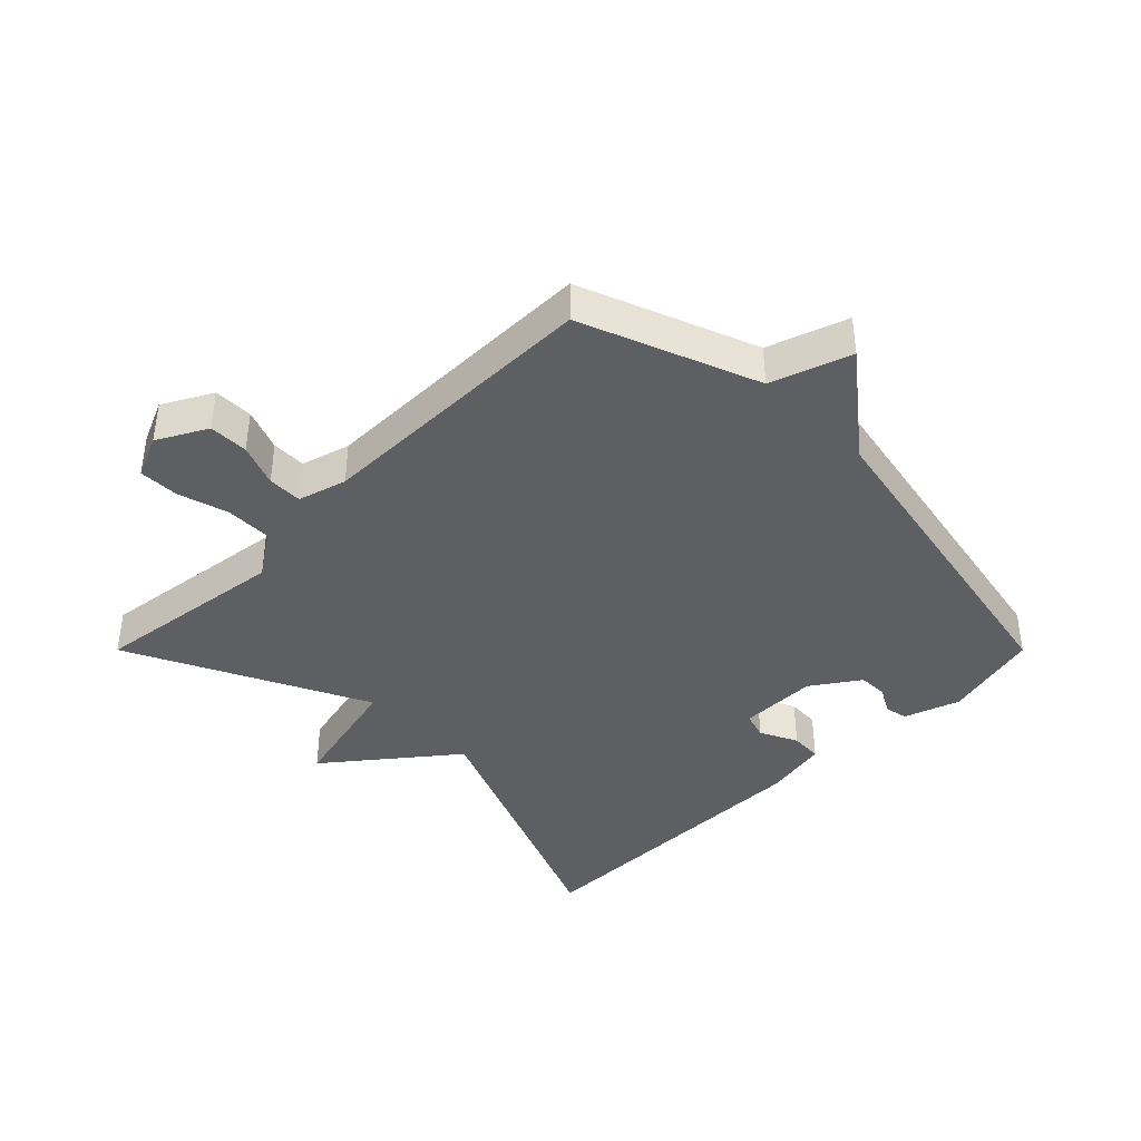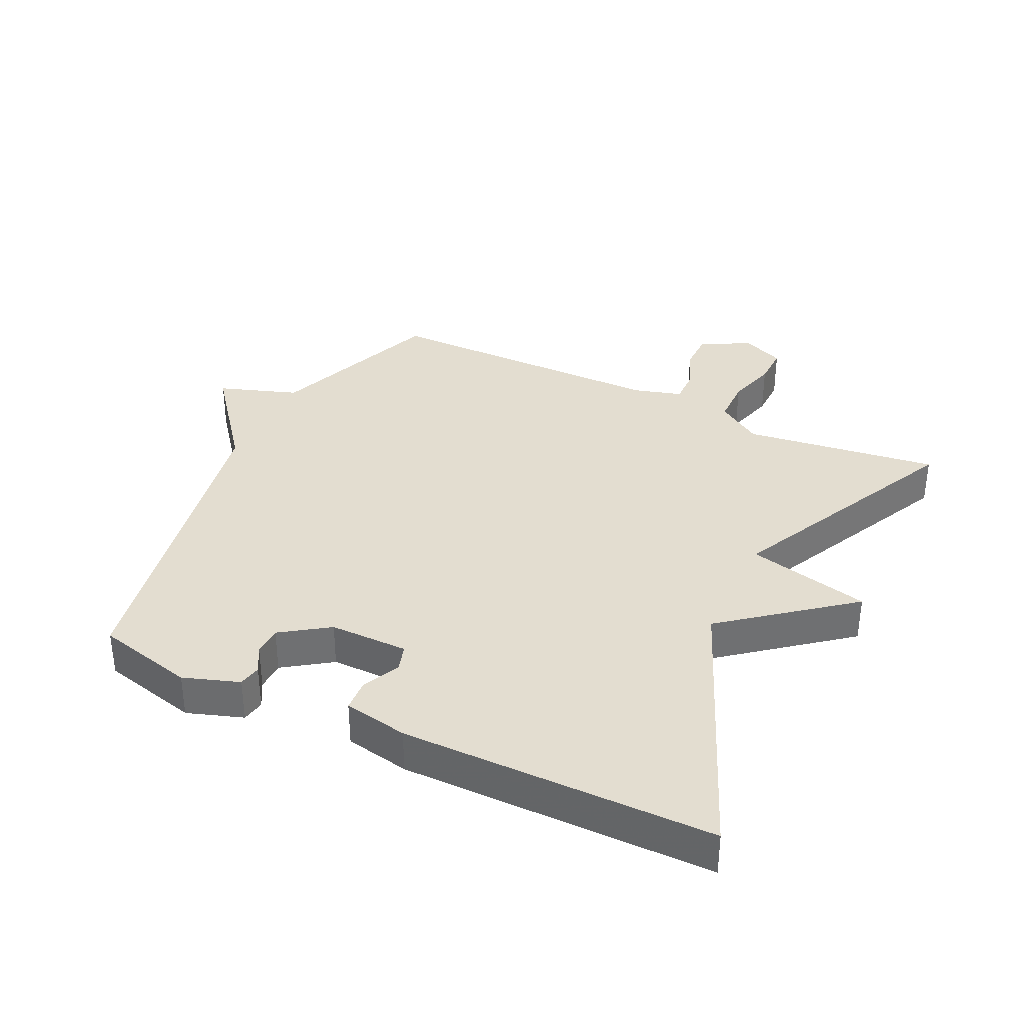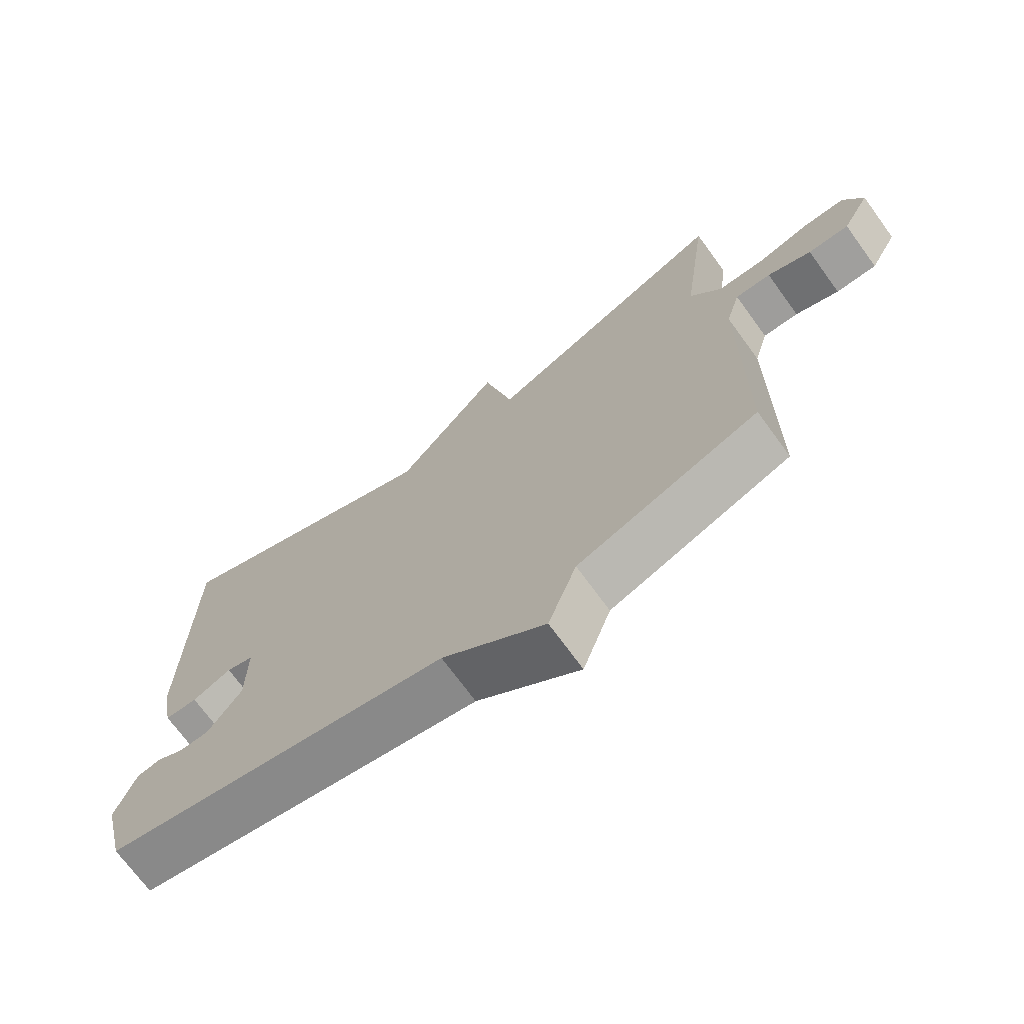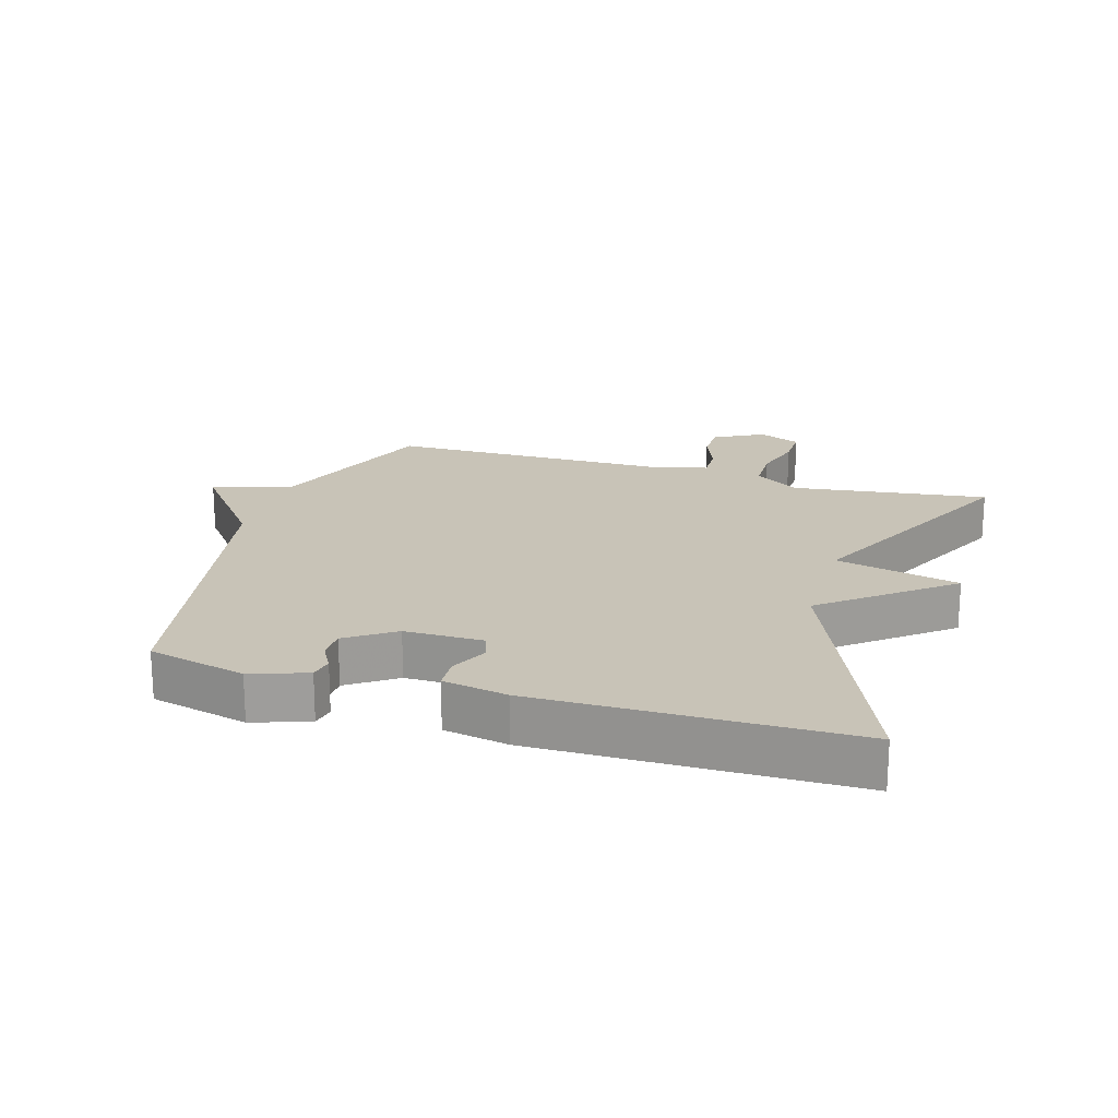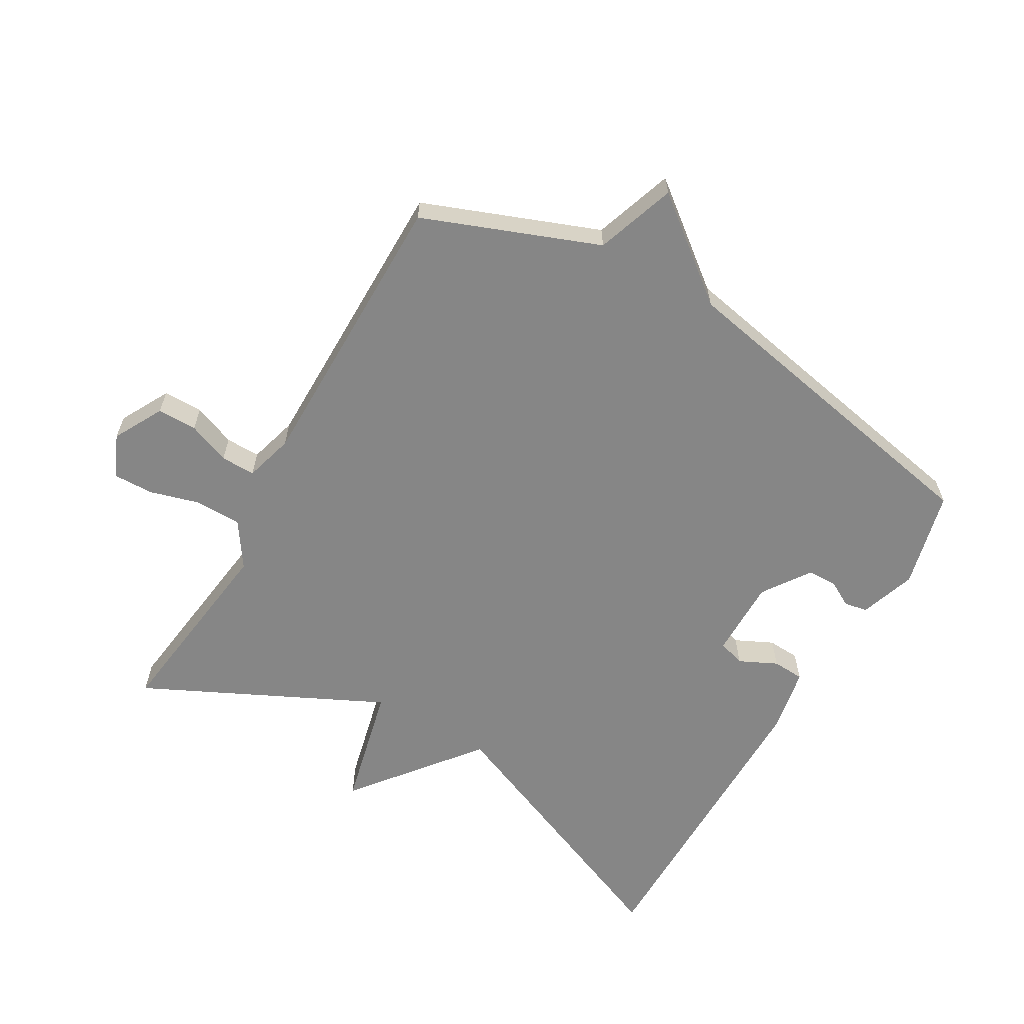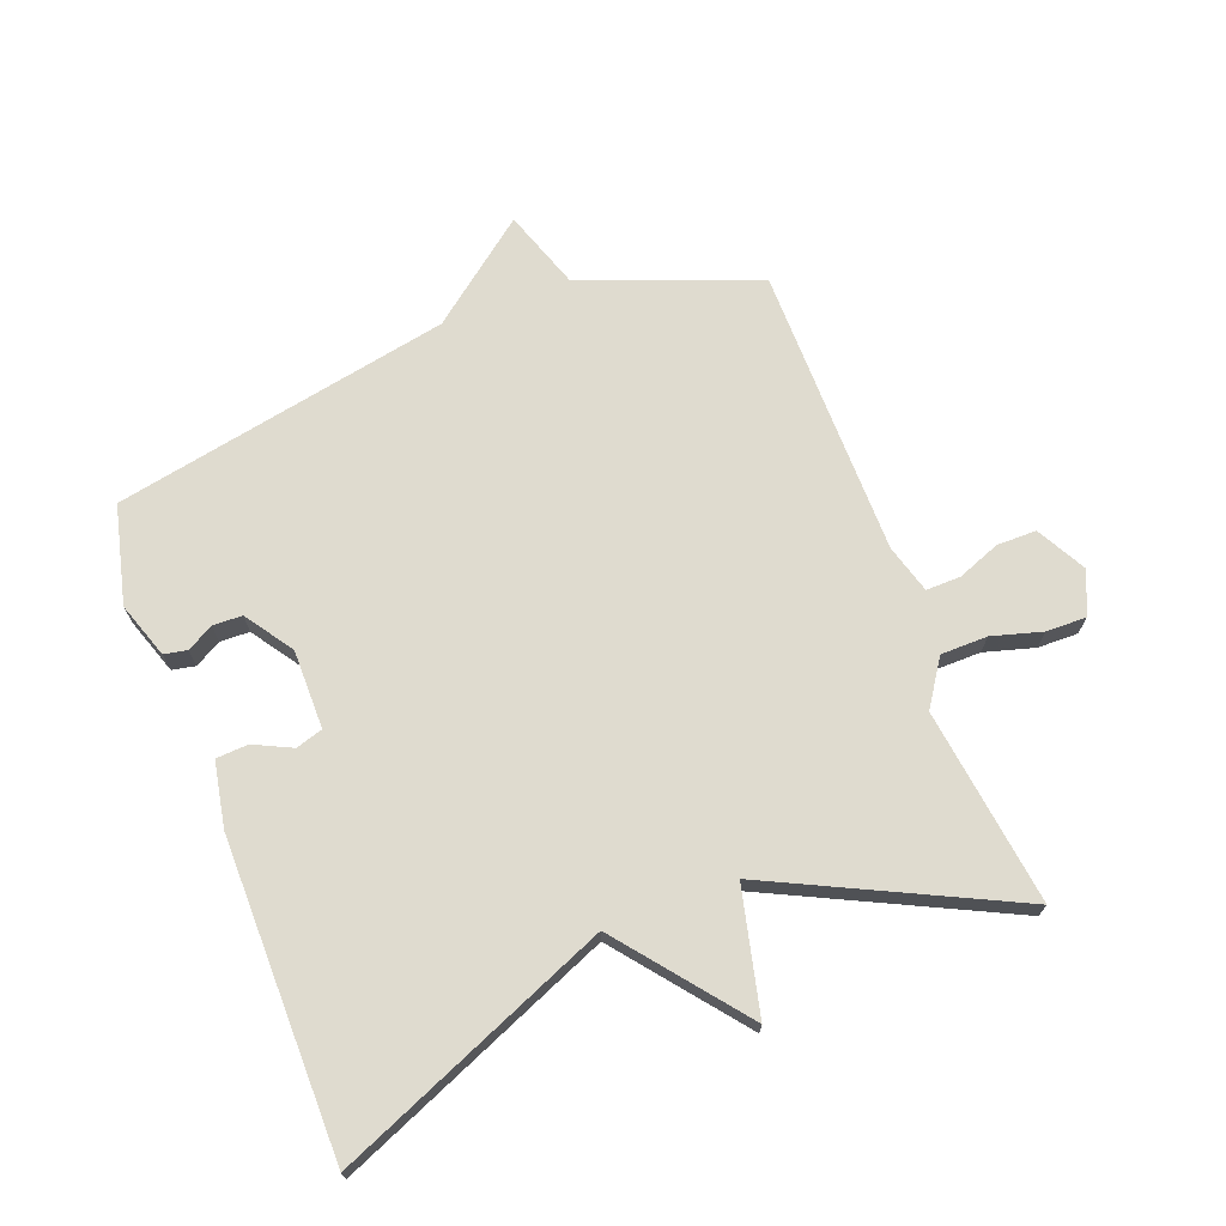
<metadata>
{"format":"obj","ext":"obj","renderer":"f3d","projection":"perspective","resolution":1024,"background":"white","views":[{"elev":-40.2,"azim":135.0,"up":"+Y"},{"elev":35.5,"azim":-64.3,"up":"+Y"},{"elev":-71.4,"azim":36.1,"up":"+Z"},{"elev":19.7,"azim":-73.2,"up":"+Y"},{"elev":-62.2,"azim":150.2,"up":"+Y"},{"elev":70.4,"azim":-20.7,"up":"+Y"}]}
</metadata>
<code>
v -0.5 0.07 0.5
v -0.073 0.07 0.321
v 0.082 0.07 0.514
v 0.127 0.07 0.321
v 0.5 0.07 0.5
v 0.459 0.07 0.194
v 0.506 0.07 0.123
v 0.579 0.07 0.122
v 0.657 0.07 0.144
v 0.72 0.07 0.145
v 0.749 0.07 0.078
v 0.707 0.07 0.001
v 0.645 0.07 0.001
v 0.579 0.07 0.027
v 0.525 0.07 0.028
v 0.503 0.07 -0.048
v 0.5 0.07 -0.5
v 0.226 0.07 -0.604
v 0.183 0.07 -0.728
v 0.026 0.07 -0.604
v -0.5 0.07 -0.5
v -0.537 0.07 -0.347
v -0.507 0.07 -0.26
v -0.471 0.07 -0.253
v -0.43 0.07 -0.276
v -0.384 0.07 -0.275
v -0.333 0.07 -0.201
v -0.333 0.07 -0.078
v -0.375 0.07 -0.065
v -0.434 0.07 -0.093
v -0.484 0.07 -0.09
v -0.503 0.07 0.011
v -0.5 0 0.5
v -0.073 0 0.321
v 0.082 0 0.514
v 0.127 0 0.321
v 0.5 0 0.5
v 0.459 0 0.194
v 0.506 0 0.123
v 0.579 0 0.122
v 0.657 0 0.144
v 0.72 0 0.145
v 0.749 0 0.078
v 0.707 0 0.001
v 0.645 0 0.001
v 0.579 0 0.027
v 0.525 0 0.028
v 0.503 0 -0.048
v 0.5 0 -0.5
v 0.226 0 -0.604
v 0.183 0 -0.728
v 0.026 0 -0.604
v -0.5 0 -0.5
v -0.537 0 -0.347
v -0.507 0 -0.26
v -0.471 0 -0.253
v -0.43 0 -0.276
v -0.384 0 -0.275
v -0.333 0 -0.201
v -0.333 0 -0.078
v -0.375 0 -0.065
v -0.434 0 -0.093
v -0.484 0 -0.09
v -0.503 0 0.011
f 32 1 2
f 31 32 2
f 30 31 2
f 29 30 2
f 2 3 4
f 29 2 4
f 28 29 4
f 4 5 6
f 28 4 6
f 27 28 6
f 26 27 6 7
f 23 24 25
f 22 23 25
f 21 22 25
f 20 21 25
f 20 25 26
f 18 19 20 26
f 16 17 18 26
f 15 16 26 7
f 12 13 14
f 11 12 14
f 10 11 14
f 9 10 14
f 8 9 14
f 7 8 14 15
f 34 33 64
f 34 64 63
f 34 63 62
f 34 62 61
f 36 35 34
f 36 34 61
f 36 61 60
f 38 37 36
f 38 36 60
f 38 60 59
f 39 38 59 58
f 57 56 55
f 57 55 54
f 57 54 53
f 57 53 52
f 58 57 52
f 58 52 51 50
f 58 50 49 48
f 39 58 48 47
f 46 45 44
f 46 44 43
f 46 43 42
f 46 42 41
f 46 41 40
f 47 46 40 39
f 1 33 34 2
f 2 34 35 3
f 3 35 36 4
f 4 36 37 5
f 5 37 38 6
f 6 38 39 7
f 7 39 40 8
f 8 40 41 9
f 9 41 42 10
f 10 42 43 11
f 11 43 44 12
f 12 44 45 13
f 13 45 46 14
f 14 46 47 15
f 15 47 48 16
f 16 48 49 17
f 17 49 50 18
f 18 50 51 19
f 19 51 52 20
f 20 52 53 21
f 21 53 54 22
f 22 54 55 23
f 23 55 56 24
f 24 56 57 25
f 25 57 58 26
f 26 58 59 27
f 27 59 60 28
f 28 60 61 29
f 29 61 62 30
f 30 62 63 31
f 31 63 64 32
f 32 64 33 1

</code>
